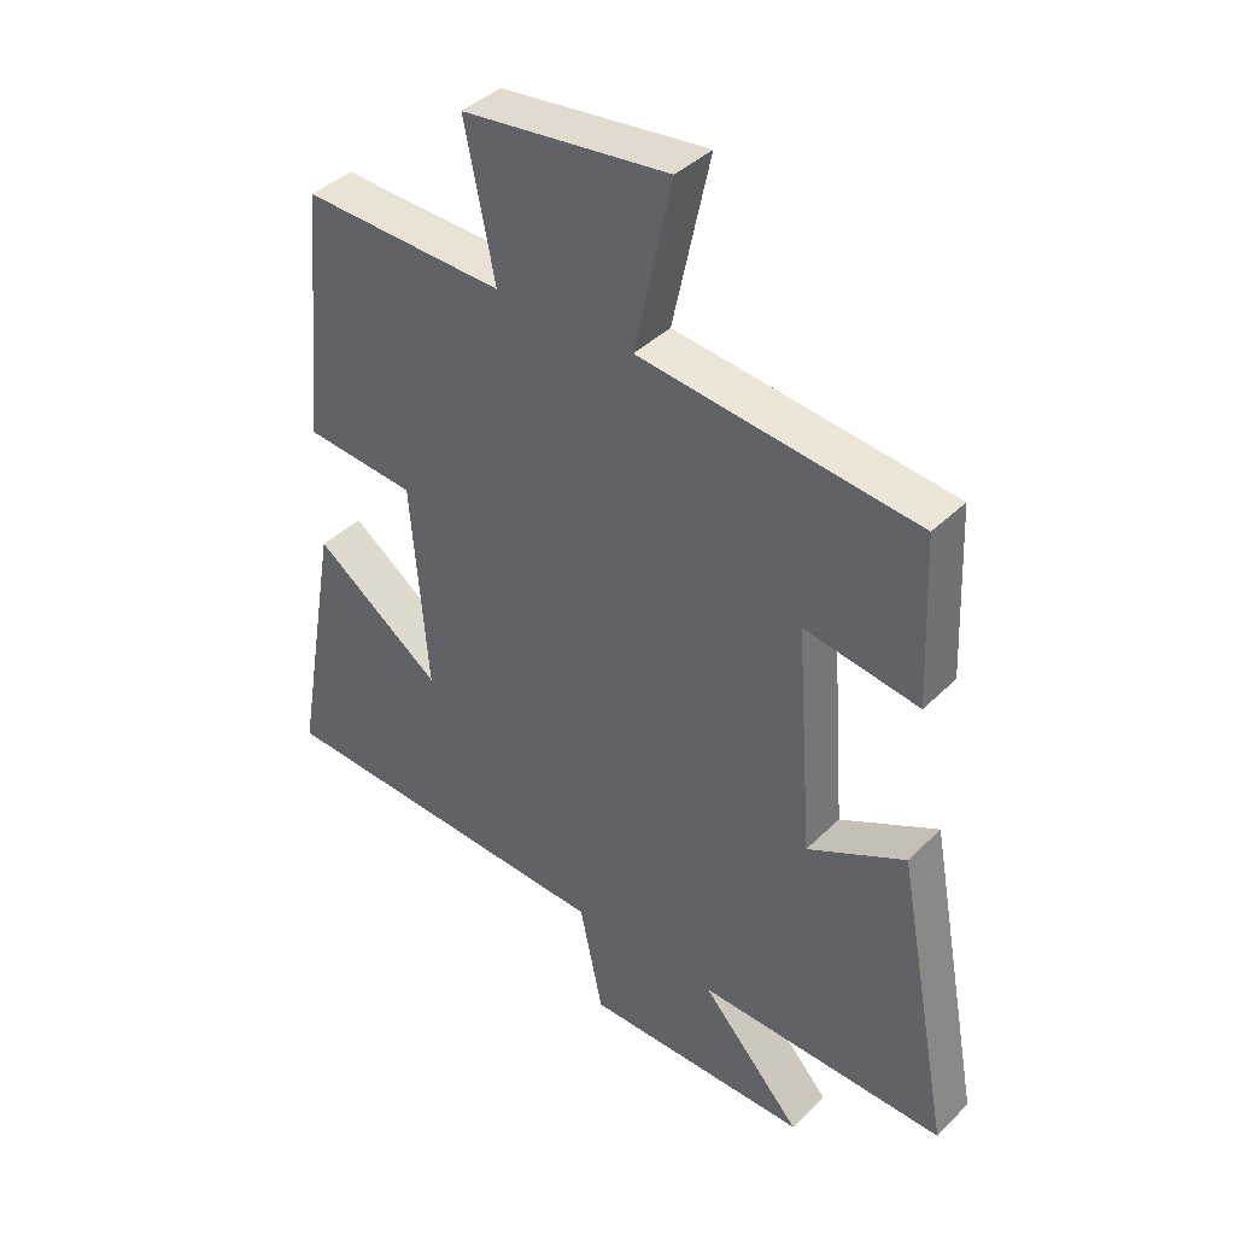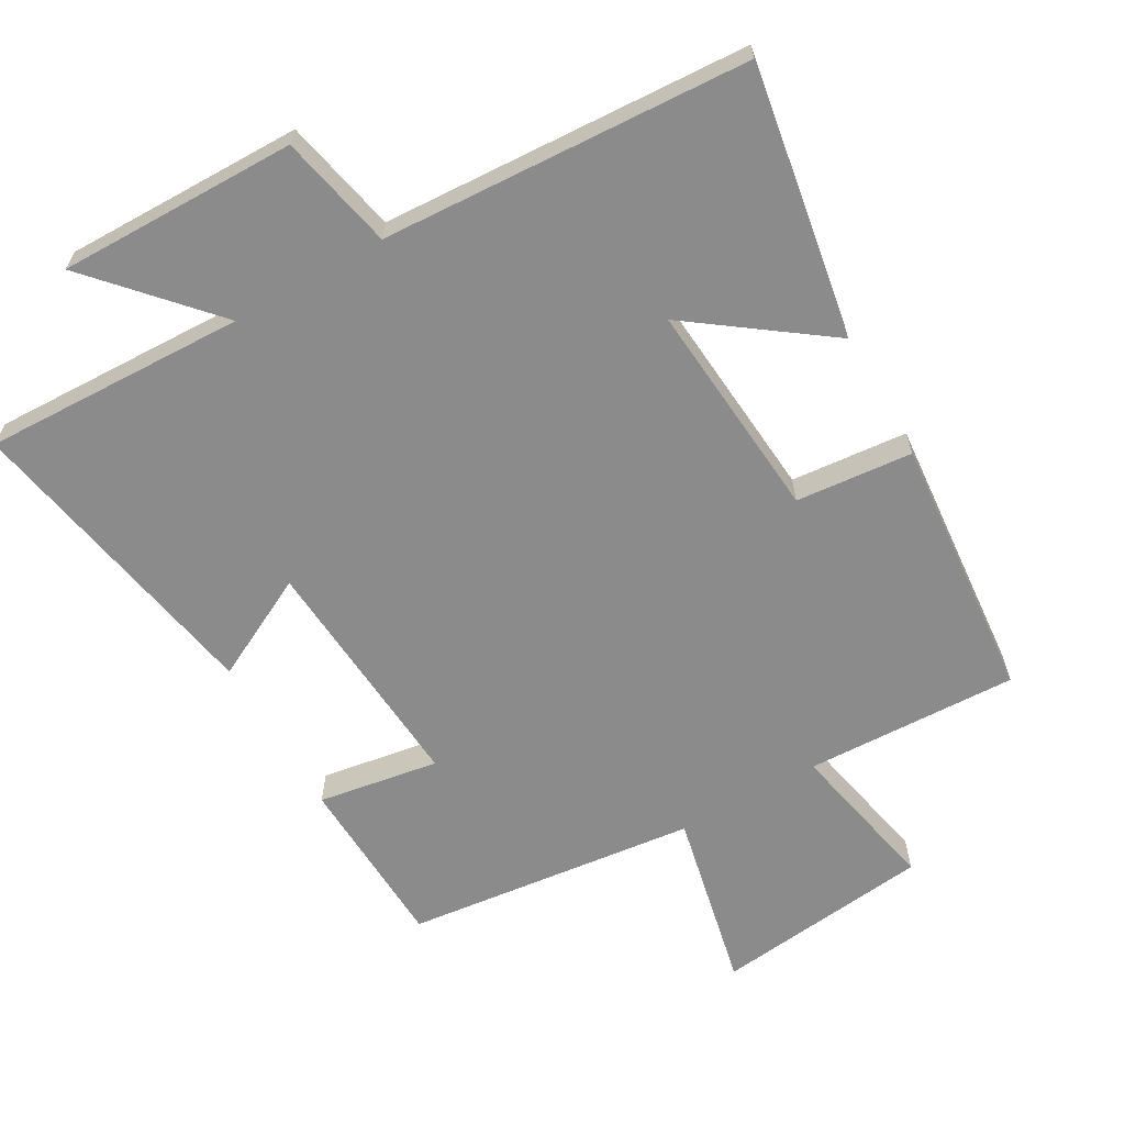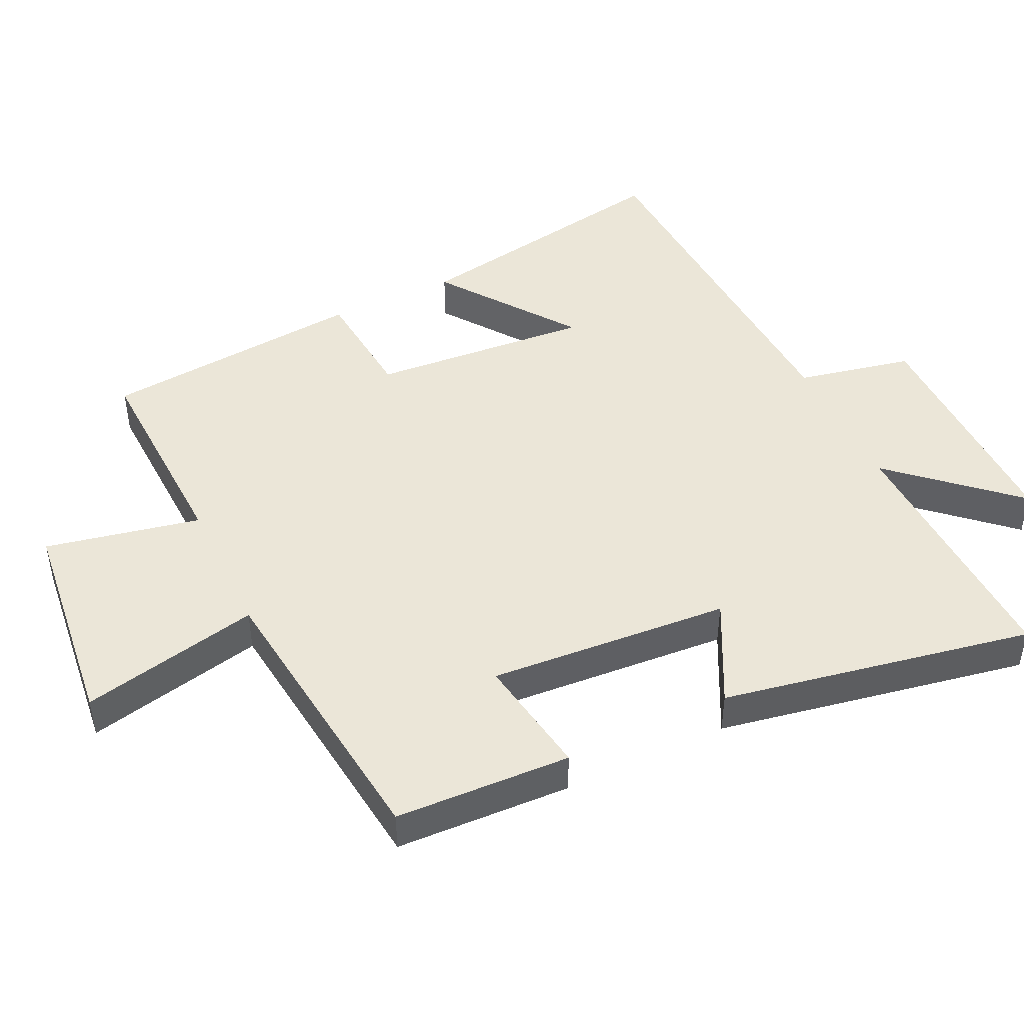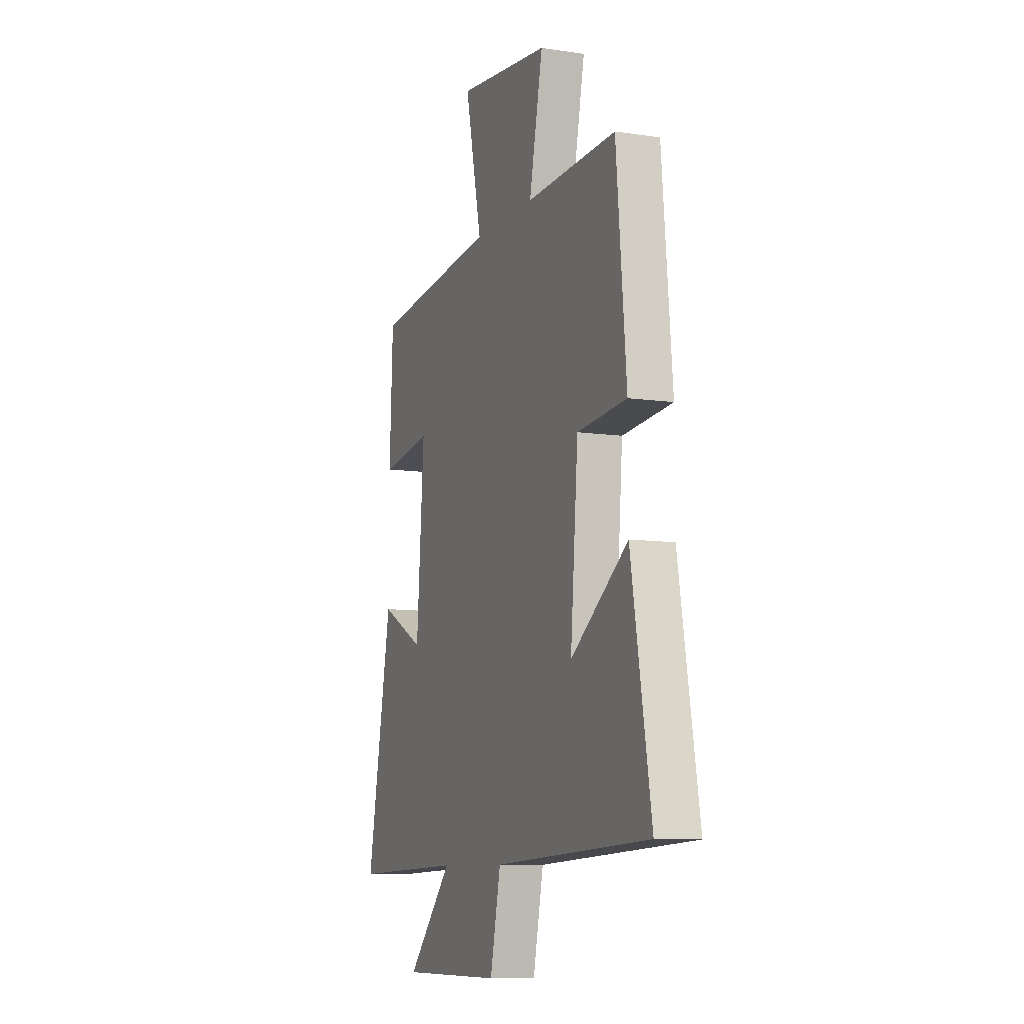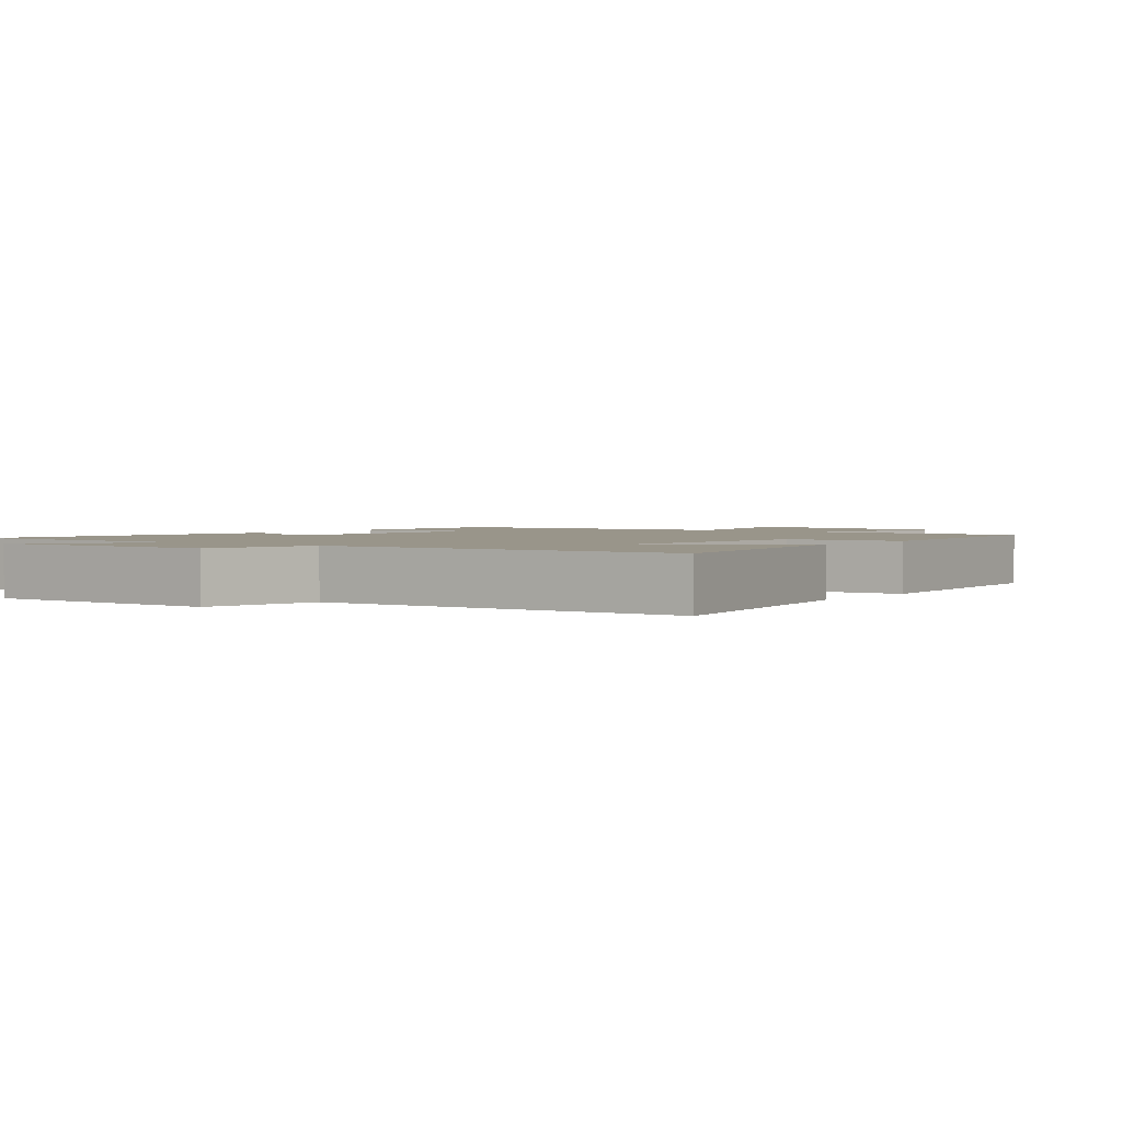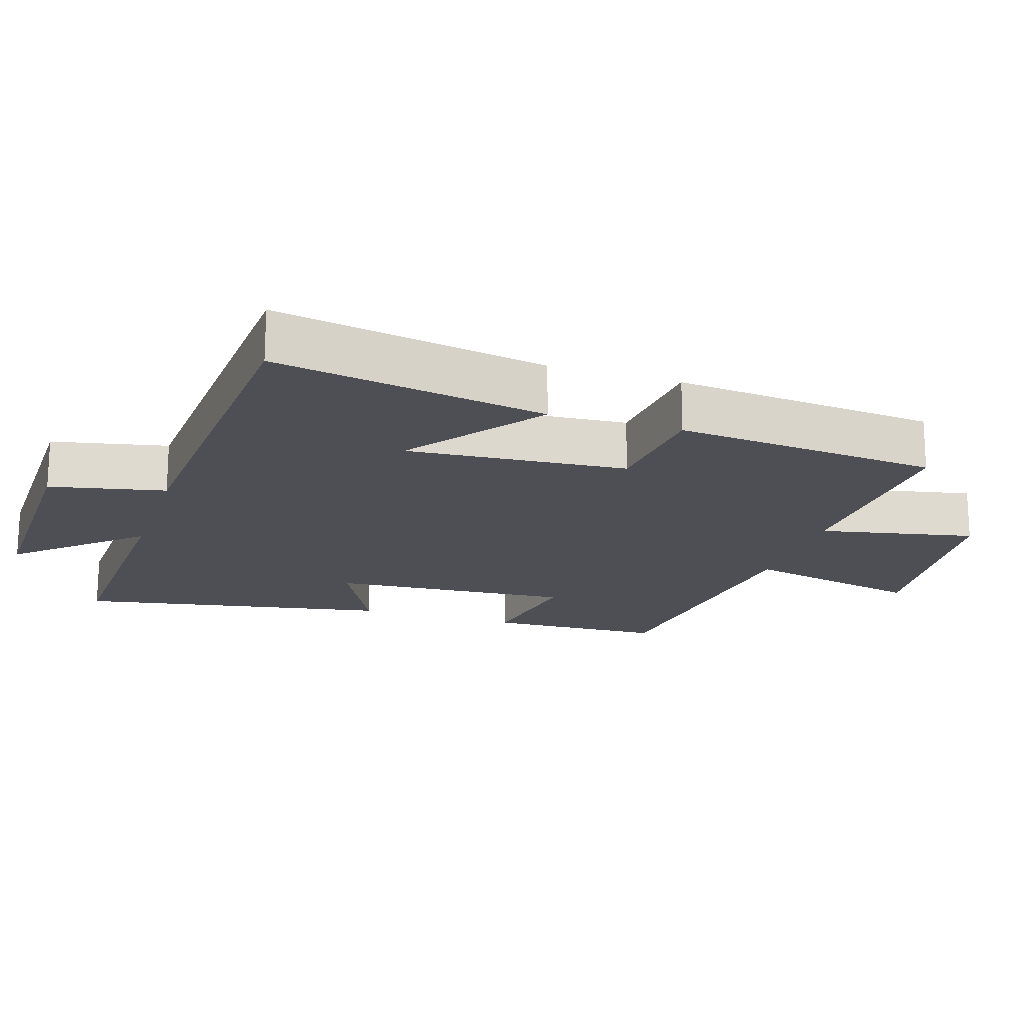
<metadata>
{"format":"obj","ext":"obj","renderer":"f3d","projection":"perspective","resolution":1024,"background":"white","views":[{"elev":40.0,"azim":39.8,"up":"+Z"},{"elev":-63.8,"azim":-150.2,"up":"+Y"},{"elev":46.2,"azim":64.5,"up":"+Y"},{"elev":-9.1,"azim":-111.9,"up":"+Z"},{"elev":2.0,"azim":-142.8,"up":"+Y"},{"elev":-18.4,"azim":-108.0,"up":"+Y"}]}
</metadata>
<code>
v -0.569 0.07 -0.47
v -0.5 0.07 -0.07
v -0.303 0.07 -0.214
v -0.329 0.07 0.108
v -0.5 0.07 0.124
v -0.465 0.07 0.512
v -0.153 0.07 0.5
v -0.2 0.07 0.727
v 0.118 0.07 0.763
v 0.061 0.07 0.5
v 0.489 0.07 0.45
v 0.5 0.07 0.192
v 0.323 0.07 0.221
v 0.349 0.07 -0.133
v 0.5 0.07 -0.056
v 0.585 0.07 -0.513
v 0.2 0.07 -0.5
v 0.356 0.07 -0.673
v 0.006 0.07 -0.669
v -0.03 0.07 -0.5
v -0.569 0 -0.47
v -0.5 0 -0.07
v -0.303 0 -0.214
v -0.329 0 0.108
v -0.5 0 0.124
v -0.465 0 0.512
v -0.153 0 0.5
v -0.2 0 0.727
v 0.118 0 0.763
v 0.061 0 0.5
v 0.489 0 0.45
v 0.5 0 0.192
v 0.323 0 0.221
v 0.349 0 -0.133
v 0.5 0 -0.056
v 0.585 0 -0.513
v 0.2 0 -0.5
v 0.356 0 -0.673
v 0.006 0 -0.669
v -0.03 0 -0.5
f 17 18 19 20
f 17 20 1
f 14 15 16 17
f 13 14 17 1
f 10 11 12 13
f 7 8 9 10
f 7 10 13
f 4 5 6 7
f 3 4 7 13
f 1 2 3
f 1 3 13
f 40 39 38 37
f 21 40 37
f 37 36 35 34
f 21 37 34 33
f 33 32 31 30
f 30 29 28 27
f 33 30 27
f 27 26 25 24
f 33 27 24 23
f 23 22 21
f 33 23 21
f 1 21 22 2
f 2 22 23 3
f 3 23 24 4
f 4 24 25 5
f 5 25 26 6
f 6 26 27 7
f 7 27 28 8
f 8 28 29 9
f 9 29 30 10
f 10 30 31 11
f 11 31 32 12
f 12 32 33 13
f 13 33 34 14
f 14 34 35 15
f 15 35 36 16
f 16 36 37 17
f 17 37 38 18
f 18 38 39 19
f 19 39 40 20
f 20 40 21 1

</code>
